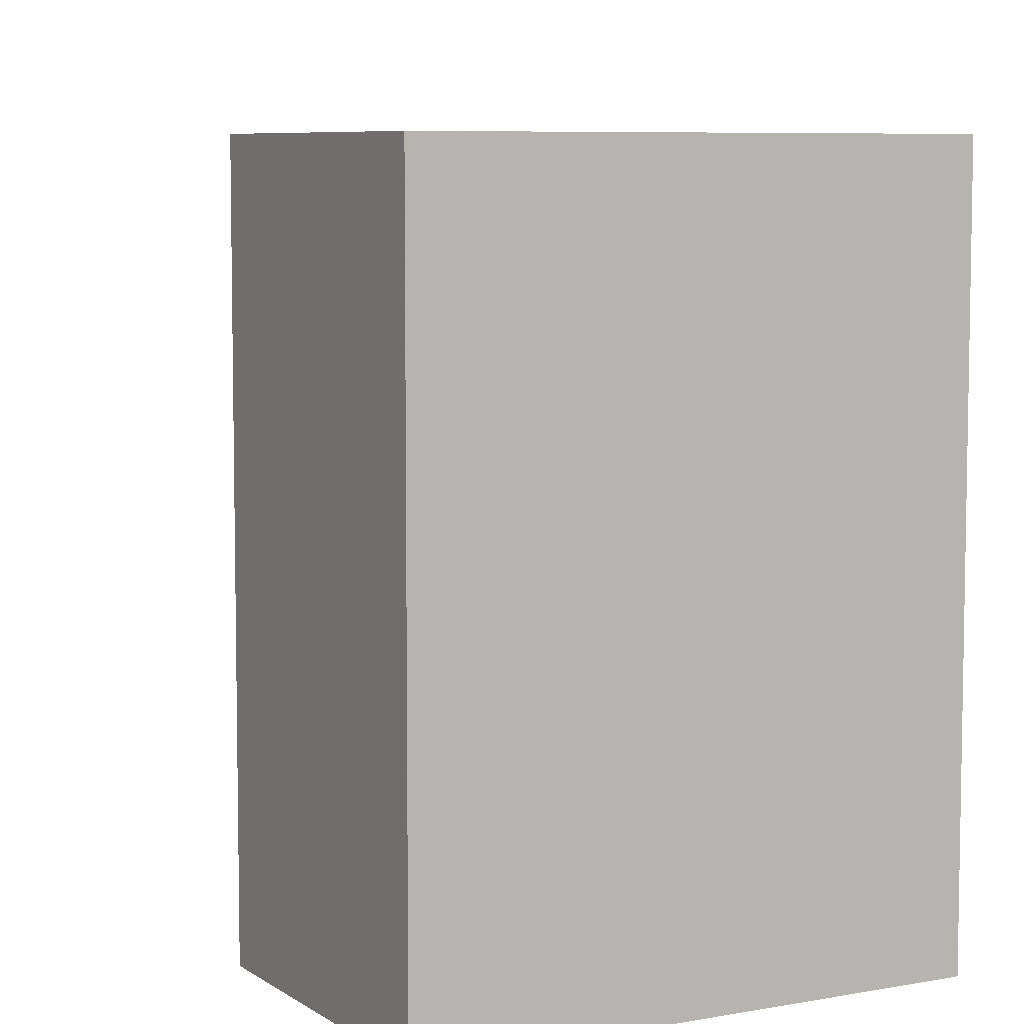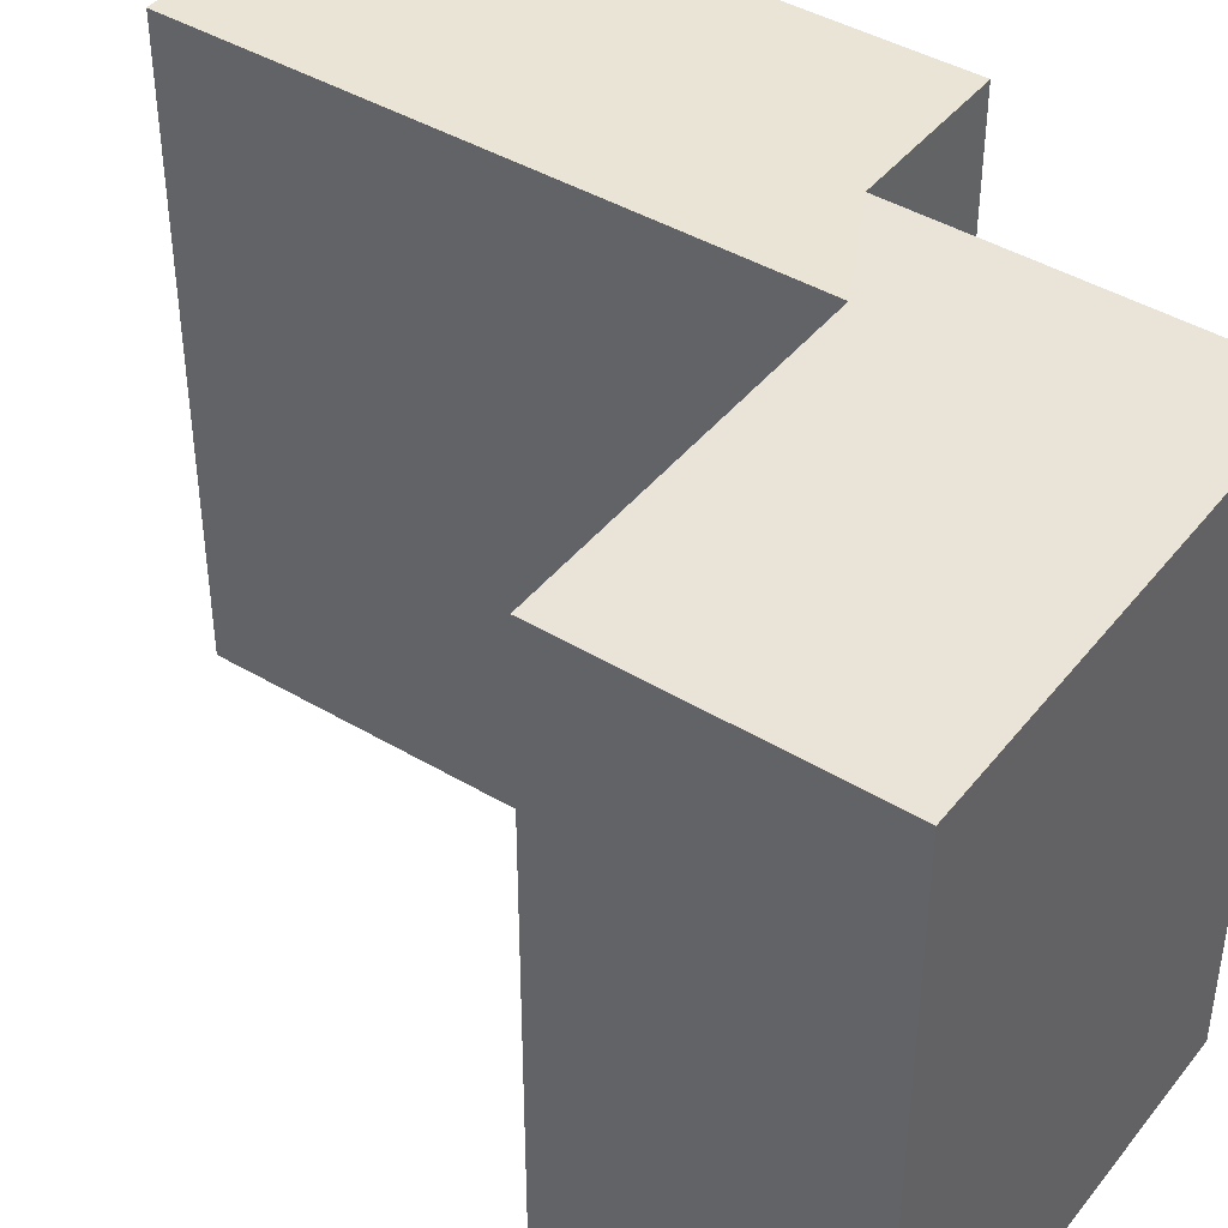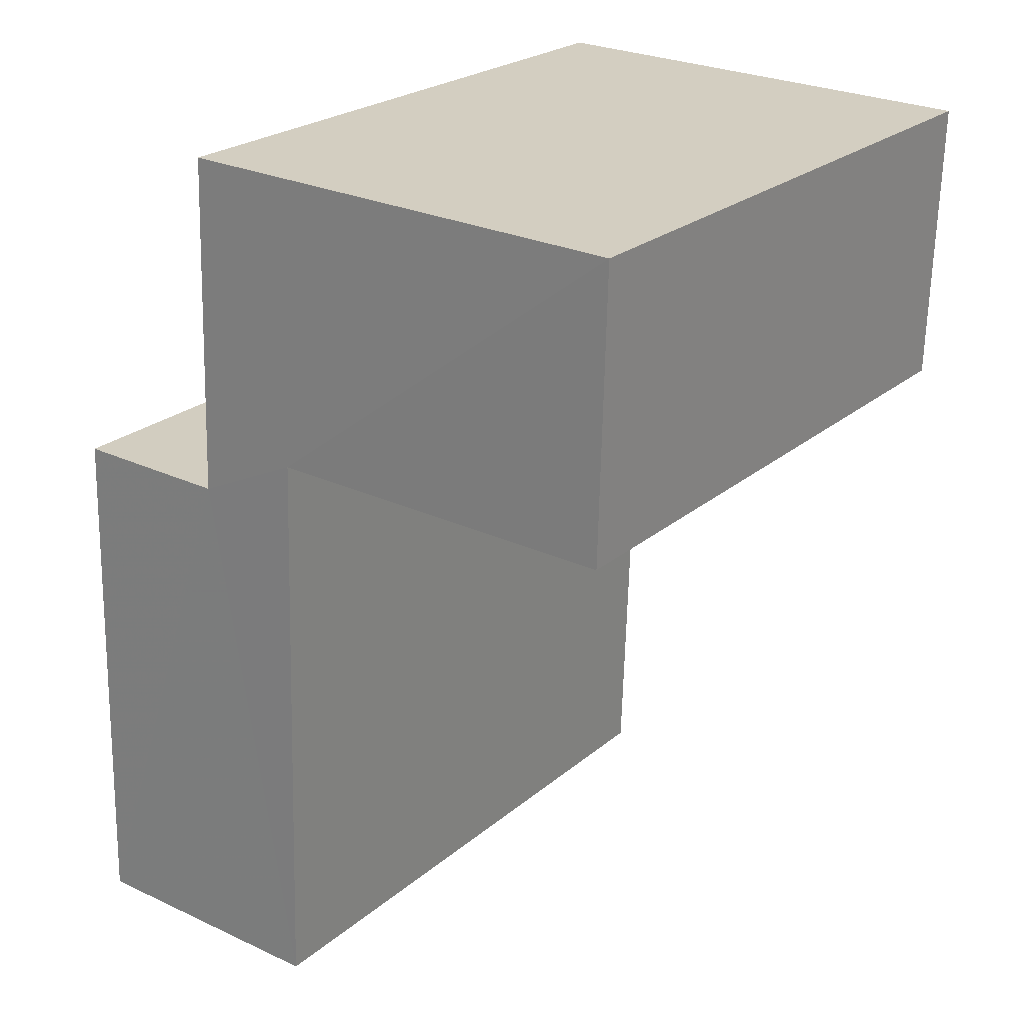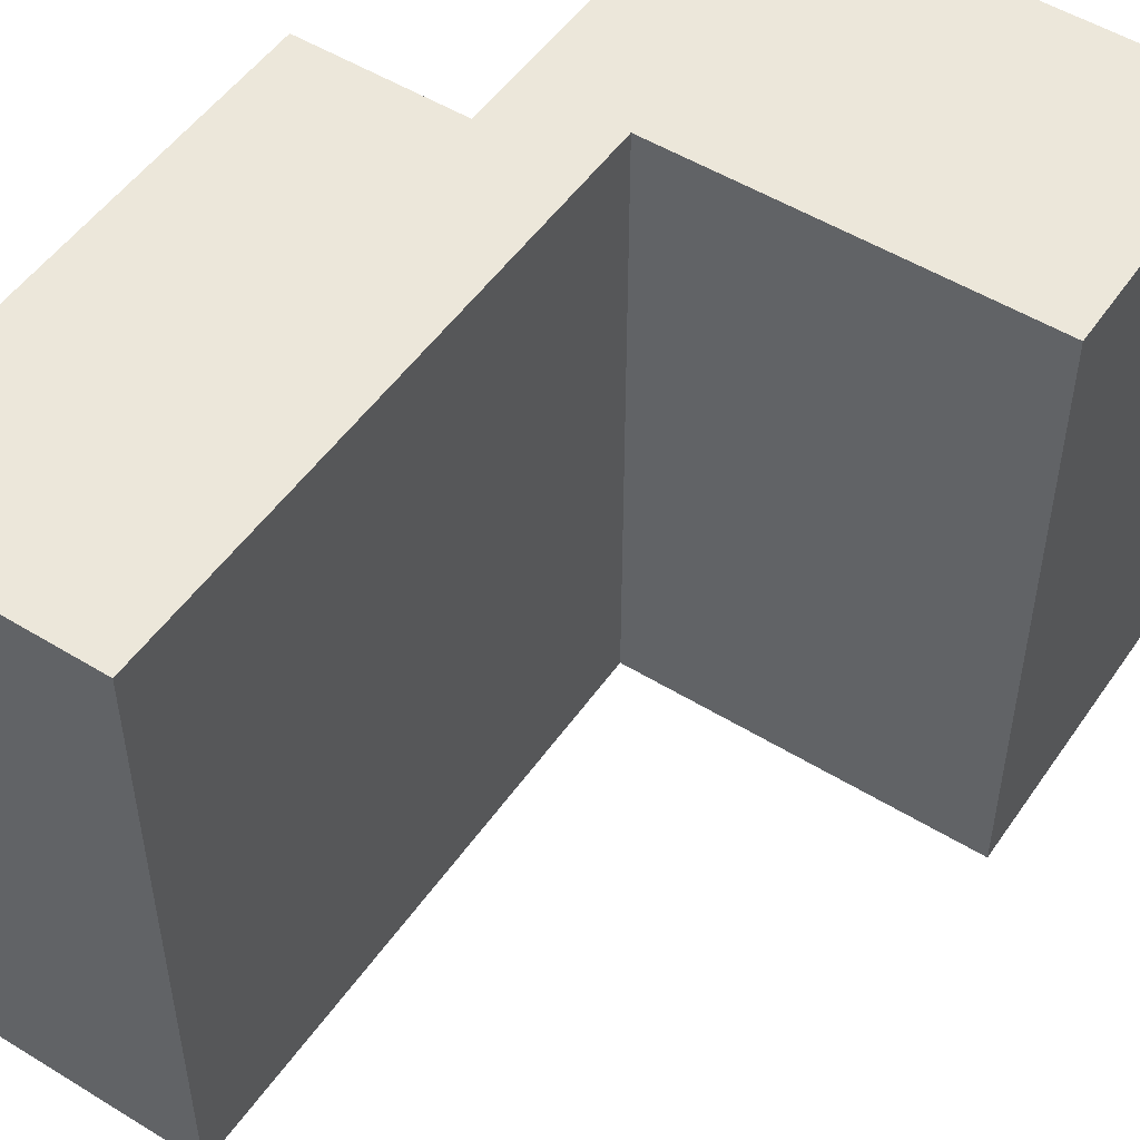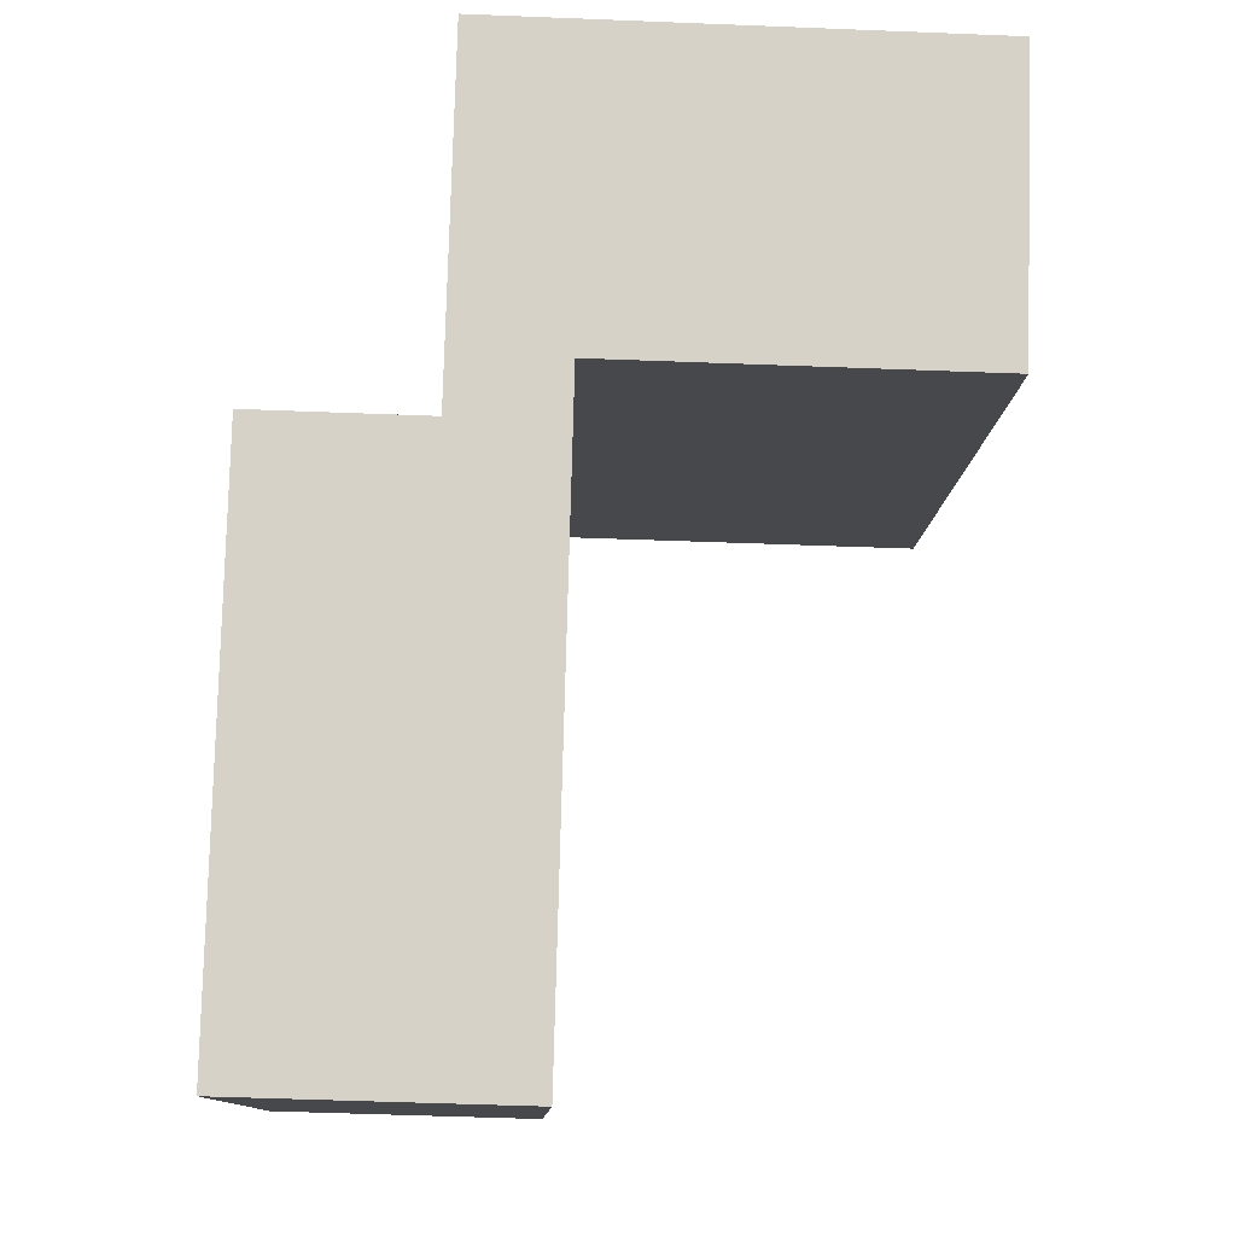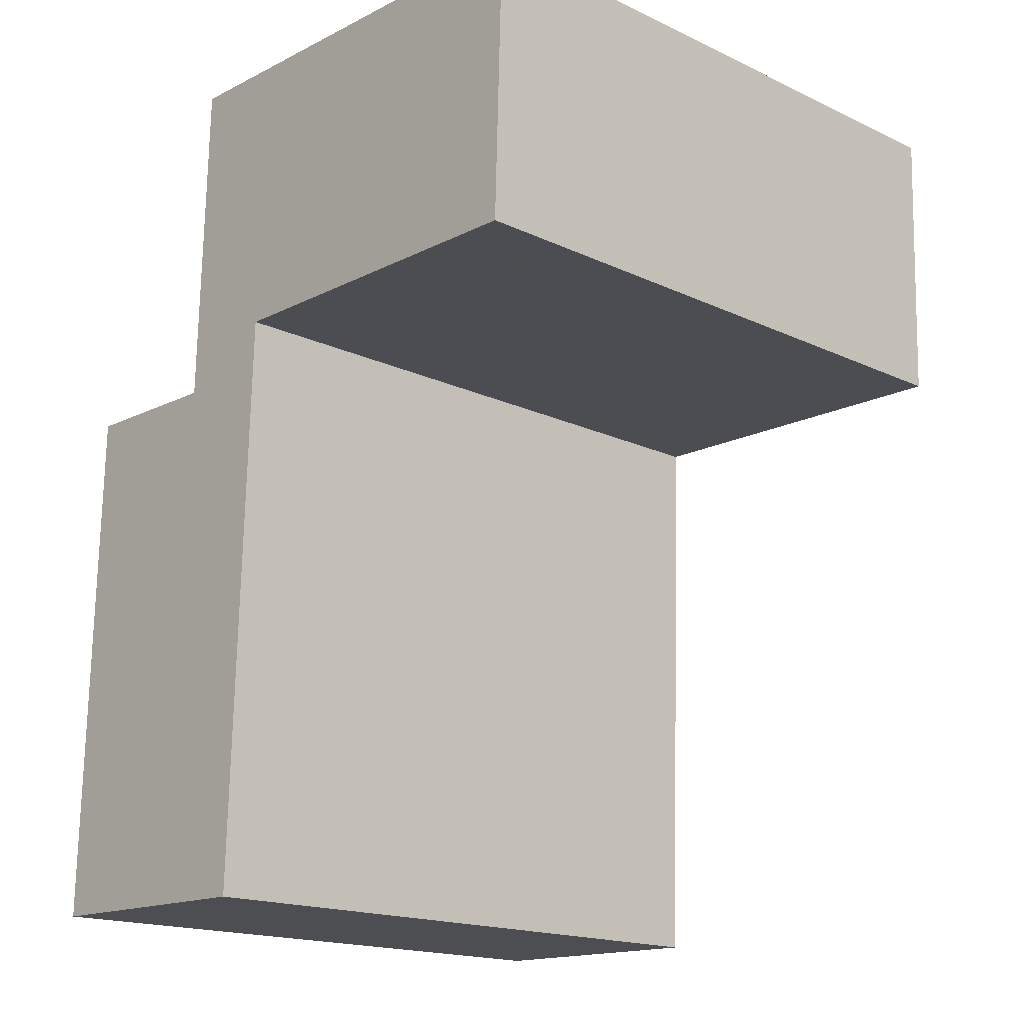
<metadata>
{"format":"obj","ext":"obj","renderer":"f3d","projection":"perspective","resolution":1024,"background":"white","views":[{"elev":7.0,"azim":149.8,"up":"+Z"},{"elev":42.8,"azim":123.6,"up":"+Z"},{"elev":23.7,"azim":36.1,"up":"+Y"},{"elev":51.5,"azim":32.3,"up":"+Z"},{"elev":-11.3,"azim":-2.1,"up":"+Y"},{"elev":-17.4,"azim":46.8,"up":"+Y"}]}
</metadata>
<code>
v -3.725e+05 -1.035e+05 32.75
v -3.724e+05 -1.035e+05 32.75
v -3.724e+05 -1.035e+05 32.75
v -3.725e+05 -1.035e+05 32.75
v -3.725e+05 -1.035e+05 32.75
v -3.725e+05 -1.035e+05 32.75
v -3.725e+05 -1.035e+05 32.75
v -3.725e+05 -1.035e+05 32.75
v -3.725e+05 -1.035e+05 38.57
v -3.725e+05 -1.035e+05 38.57
v -3.725e+05 -1.035e+05 38.57
v -3.725e+05 -1.035e+05 38.57
v -3.725e+05 -1.035e+05 38.57
v -3.724e+05 -1.035e+05 38.57
v -3.724e+05 -1.035e+05 38.57
v -3.725e+05 -1.035e+05 38.57
f 1 2 3
f 4 2 1
f 1 5 6
f 6 5 7
f 6 7 8
f 4 1 6
f 9 10 11
f 9 11 12
f 13 14 15
f 11 10 13
f 11 13 16
f 13 15 16
f 9 7 5
f 10 9 5
f 14 1 3
f 14 13 1
f 16 4 6
f 11 16 6
f 15 2 4
f 16 15 4
f 10 5 1
f 13 10 1
f 12 6 8
f 12 11 6
f 15 3 2
f 15 14 3
f 9 8 7
f 9 12 8

</code>
